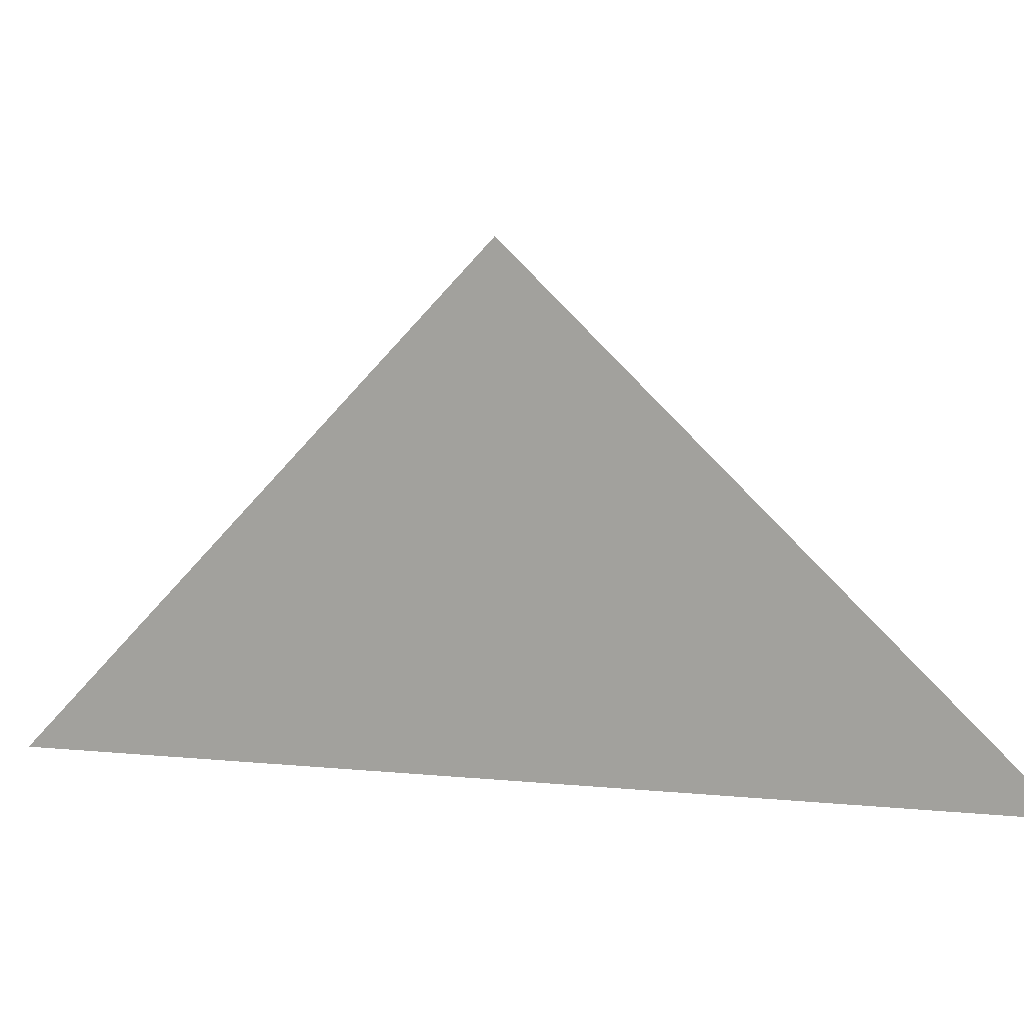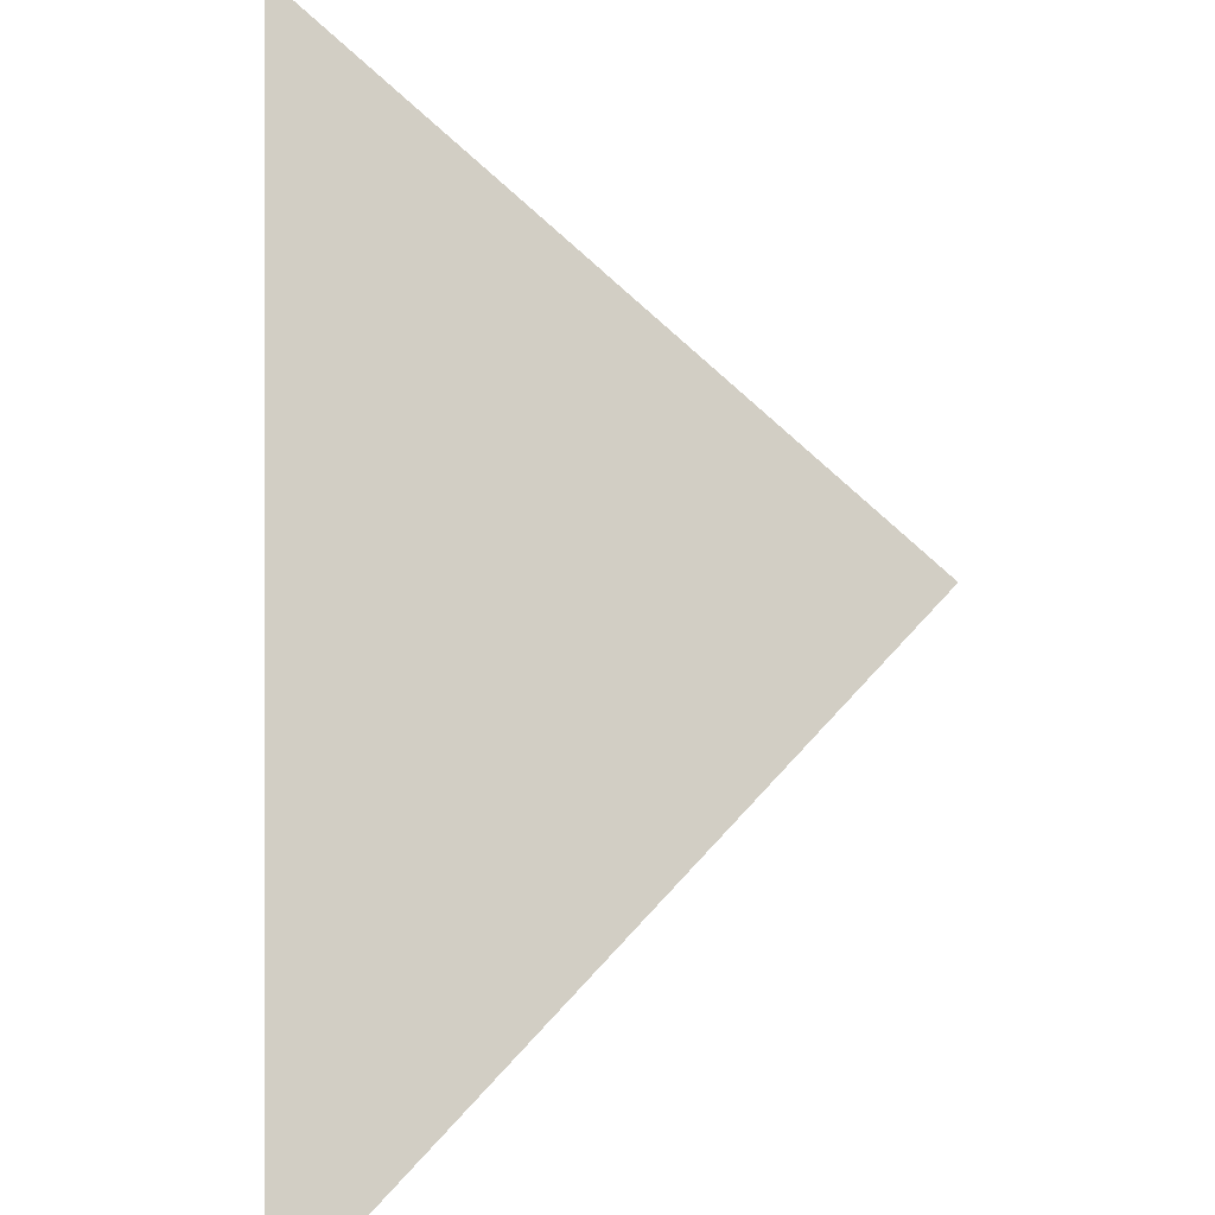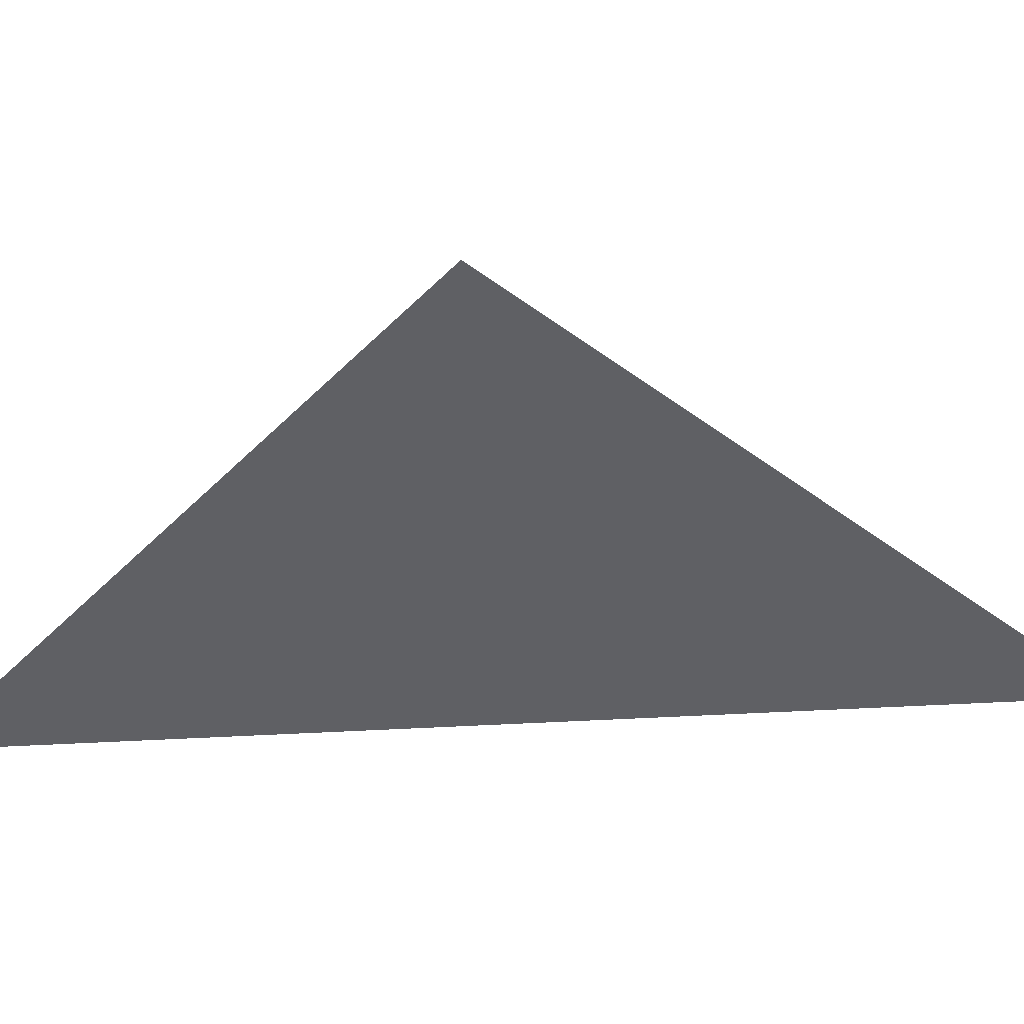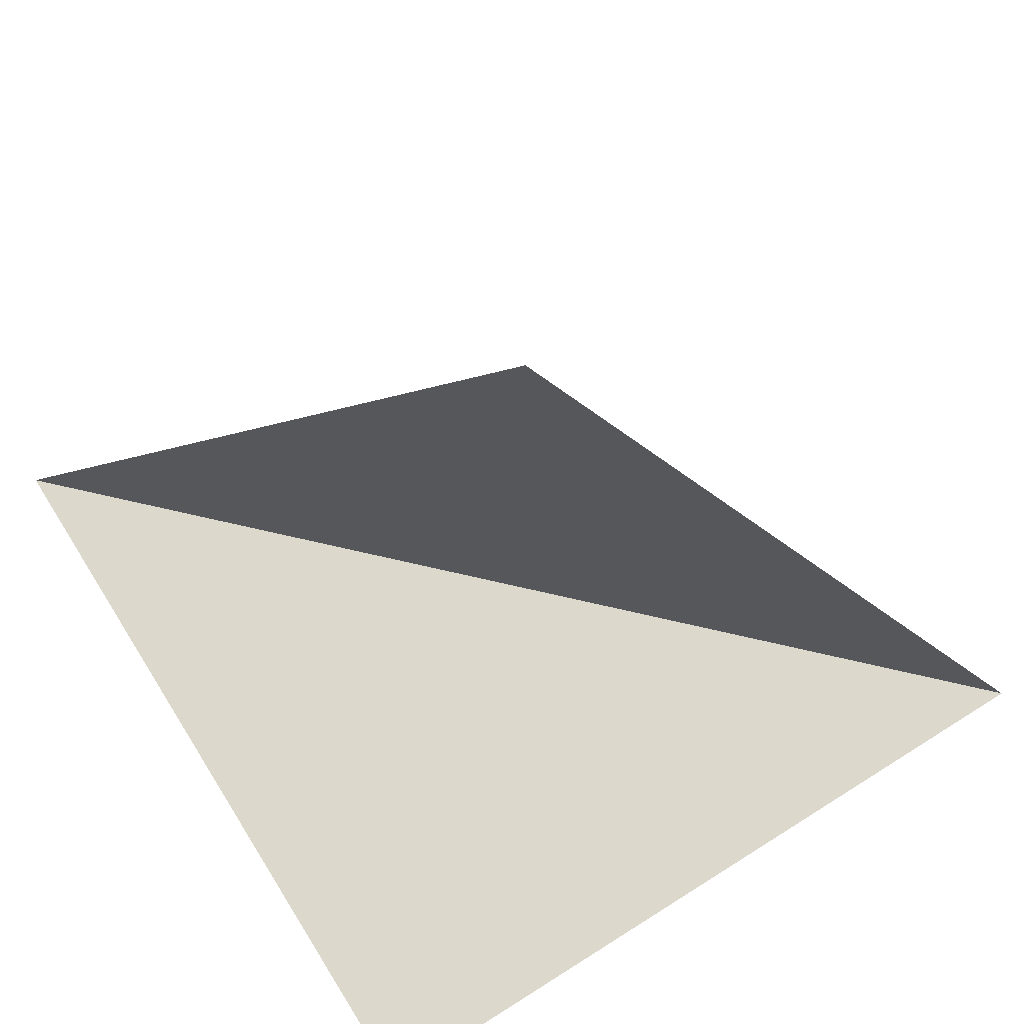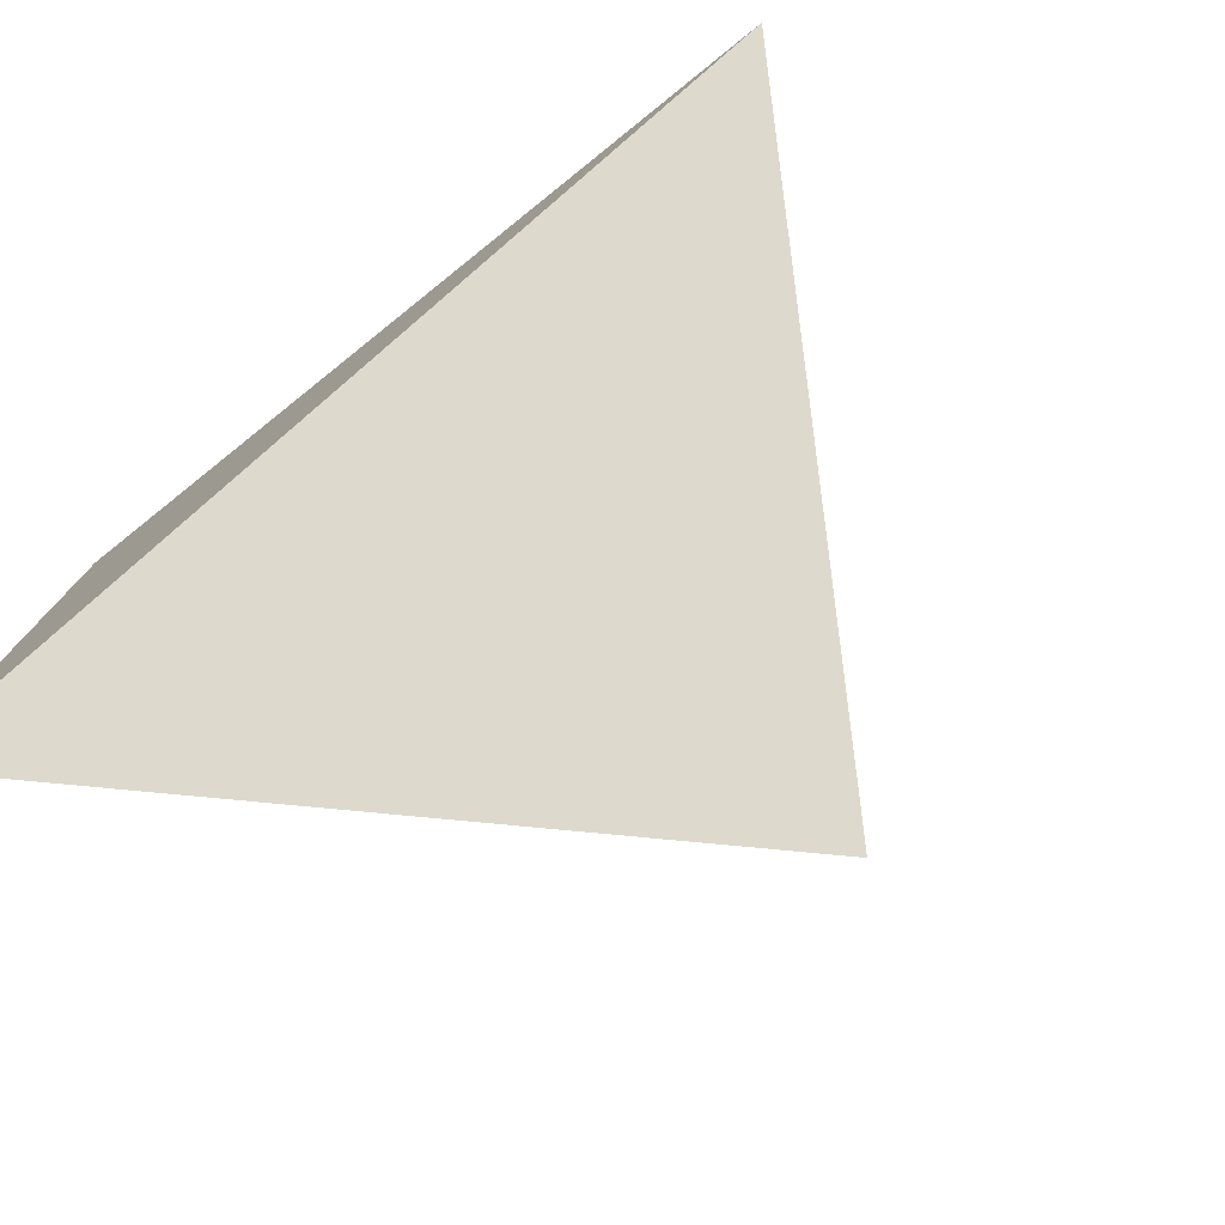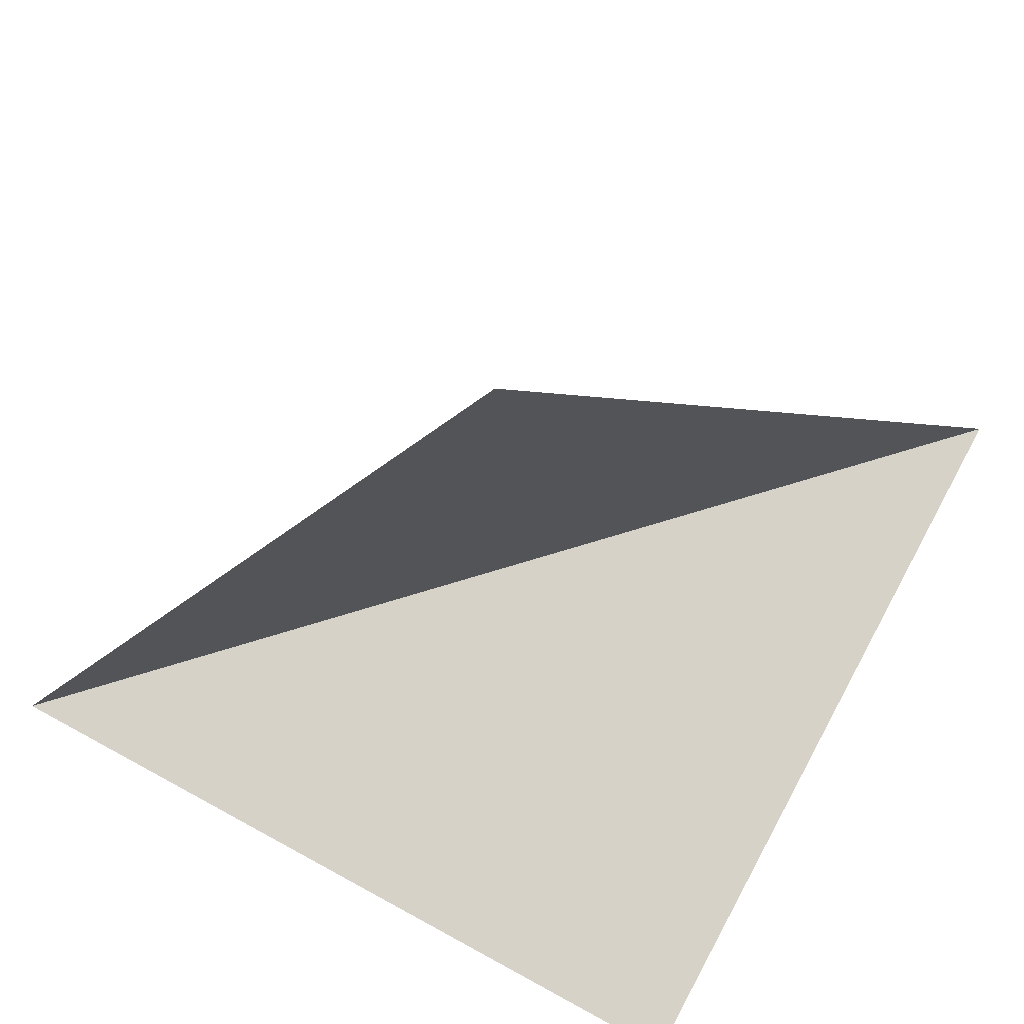
<metadata>
{"format":"obj","ext":"obj","renderer":"f3d","projection":"perspective","resolution":1024,"background":"white","views":[{"elev":6.1,"azim":-27.1,"up":"+Z"},{"elev":-57.3,"azim":-88.0,"up":"+Y"},{"elev":-44.6,"azim":139.0,"up":"+Z"},{"elev":72.7,"azim":147.9,"up":"+Z"},{"elev":-78.9,"azim":-141.3,"up":"+Y"},{"elev":77.4,"azim":118.4,"up":"+Z"}]}
</metadata>
<code>
v -2 2 0
v 2 -2 0
v 2 2 0
v 2 -2 4.43e-16
v -2 2 -1.069e-18
v -0.196 -0.196 2.815
f 1 2 3
f 4 5 6

</code>
